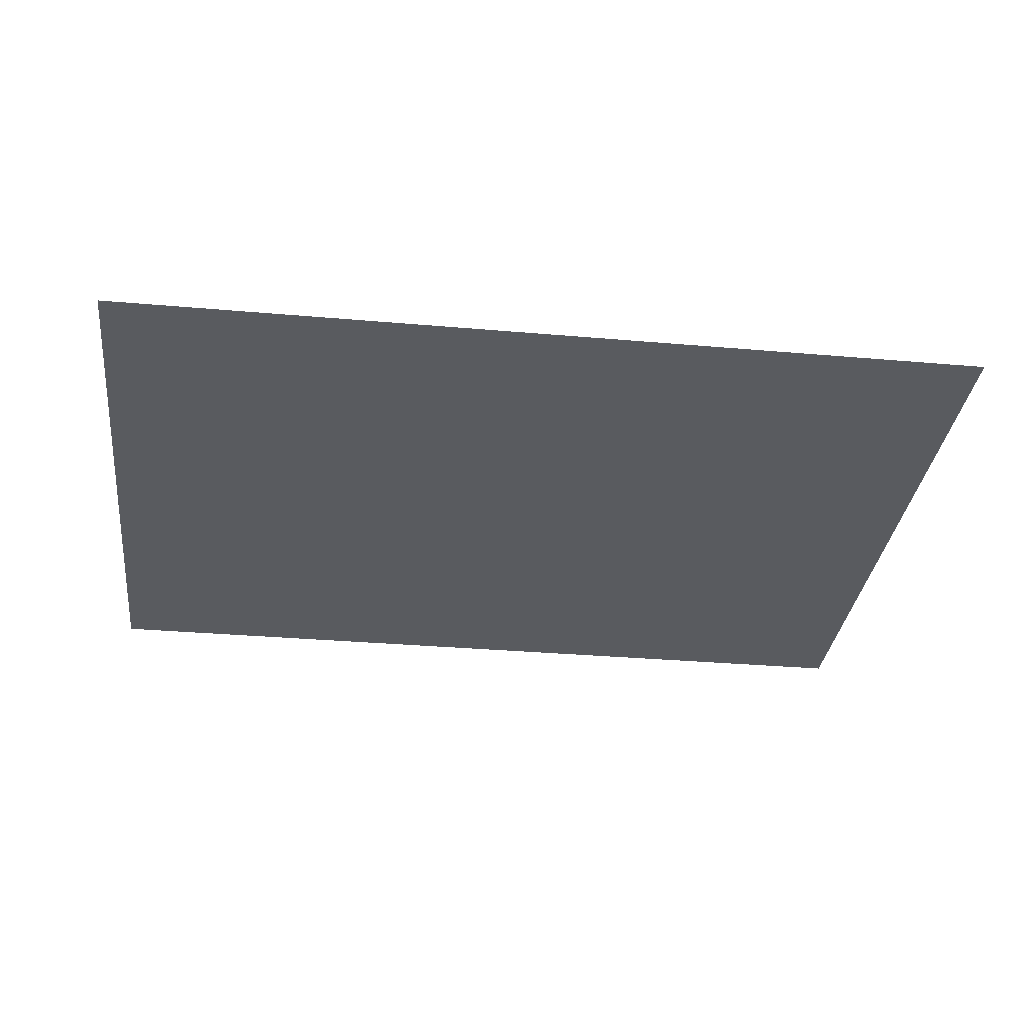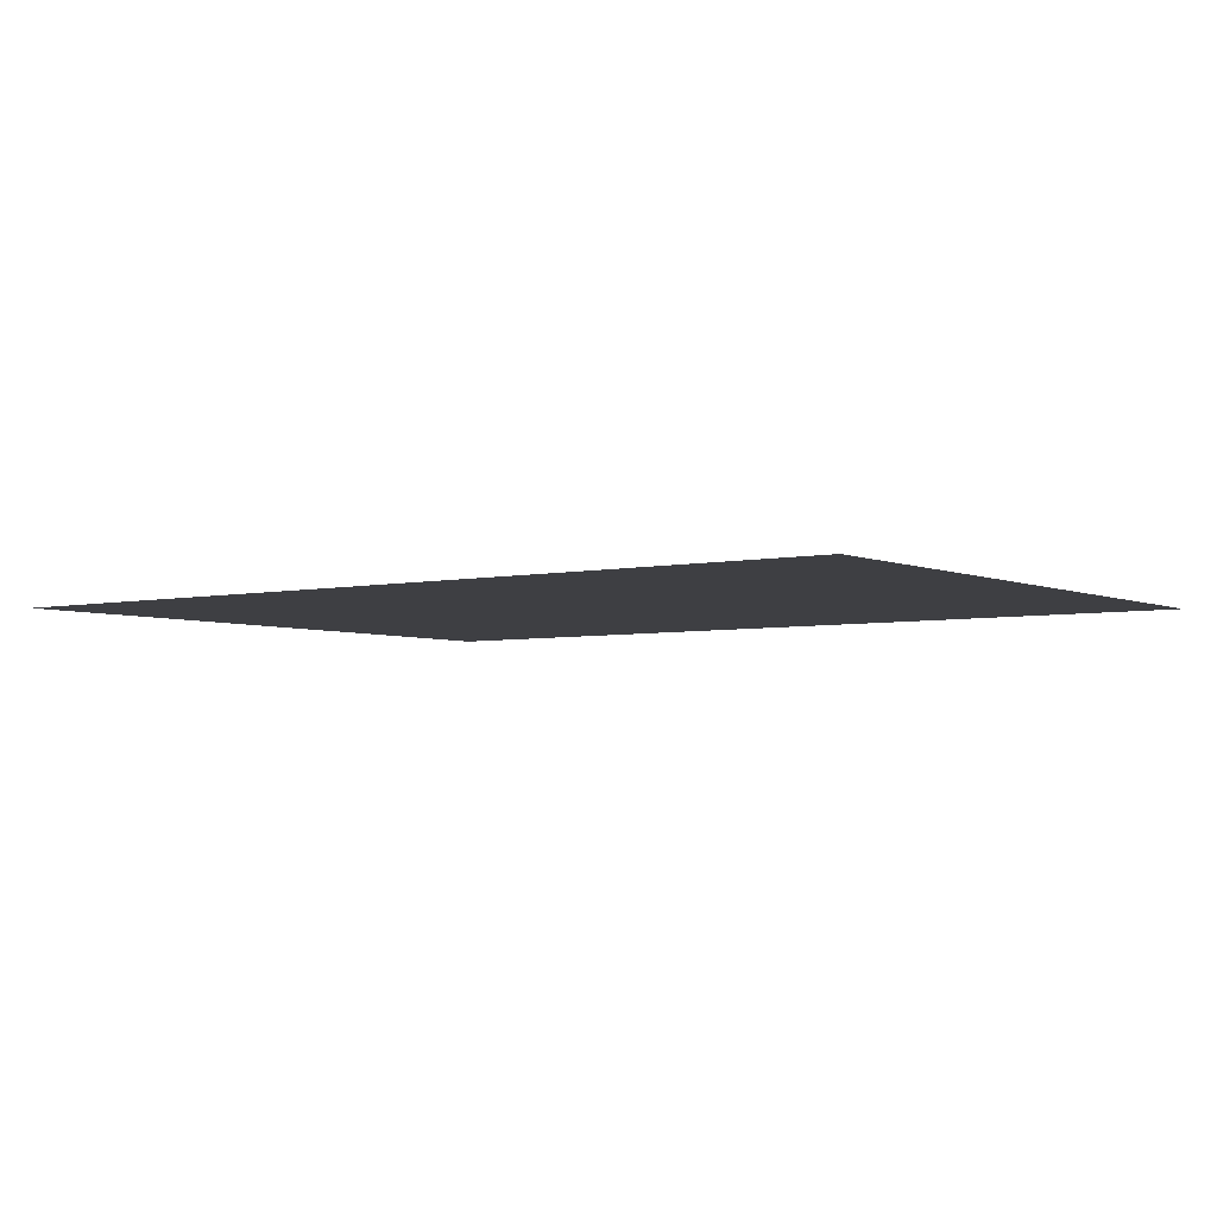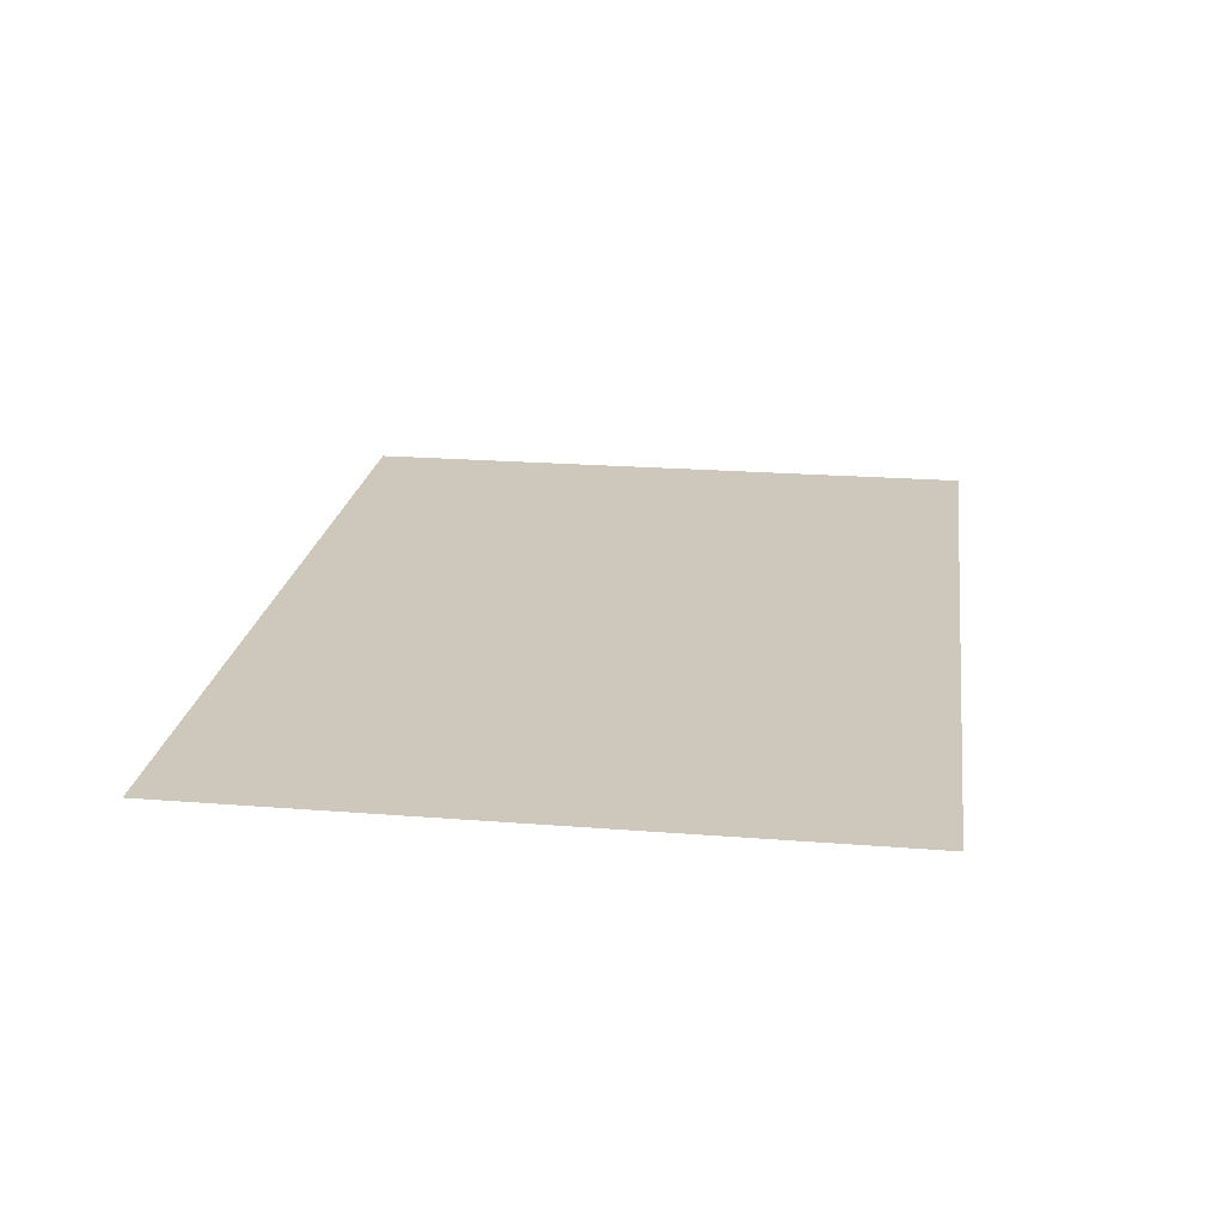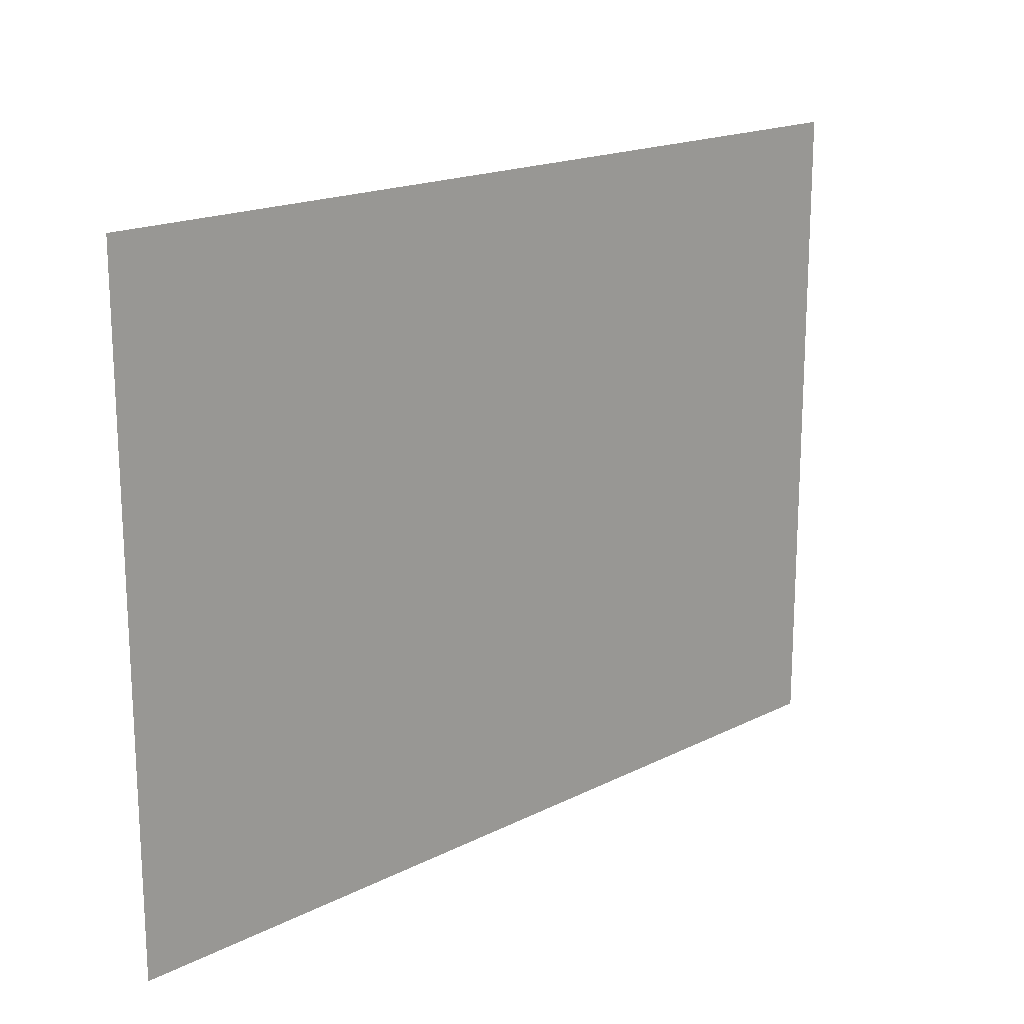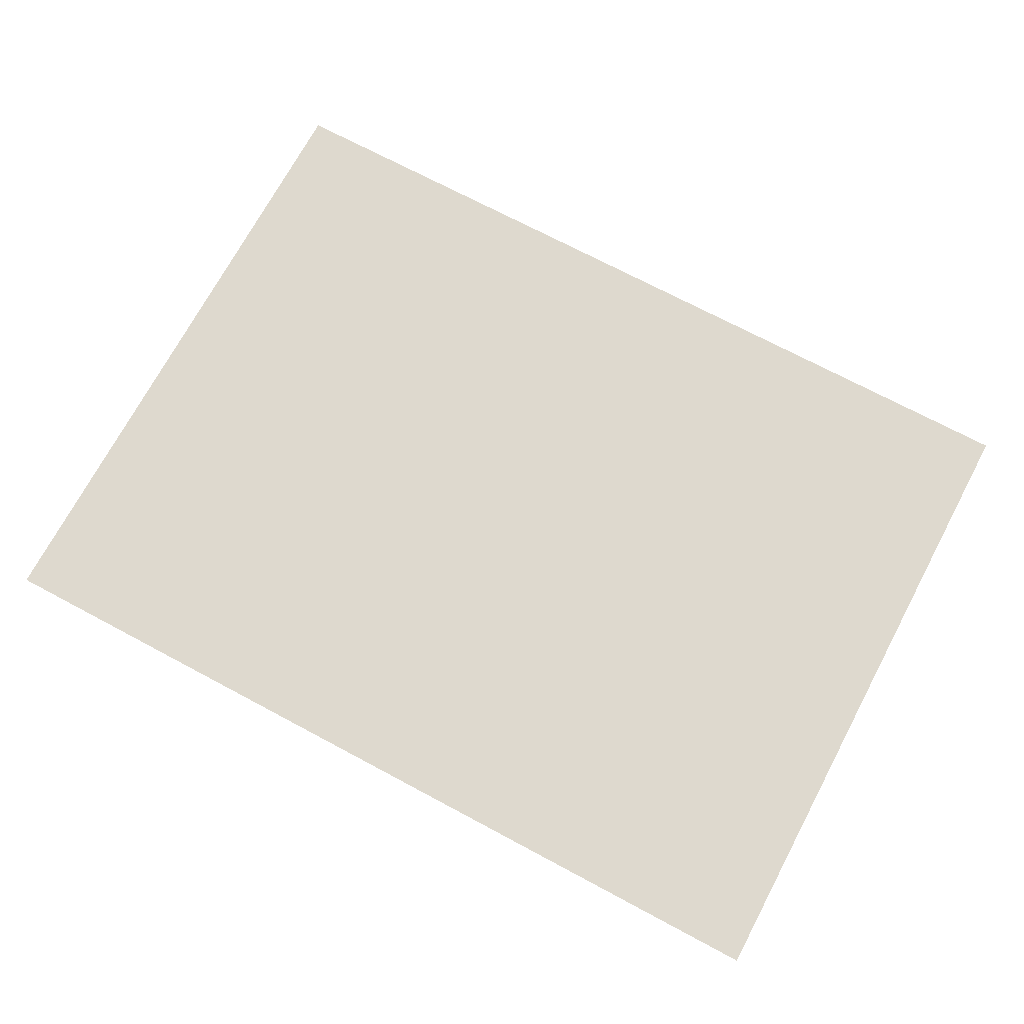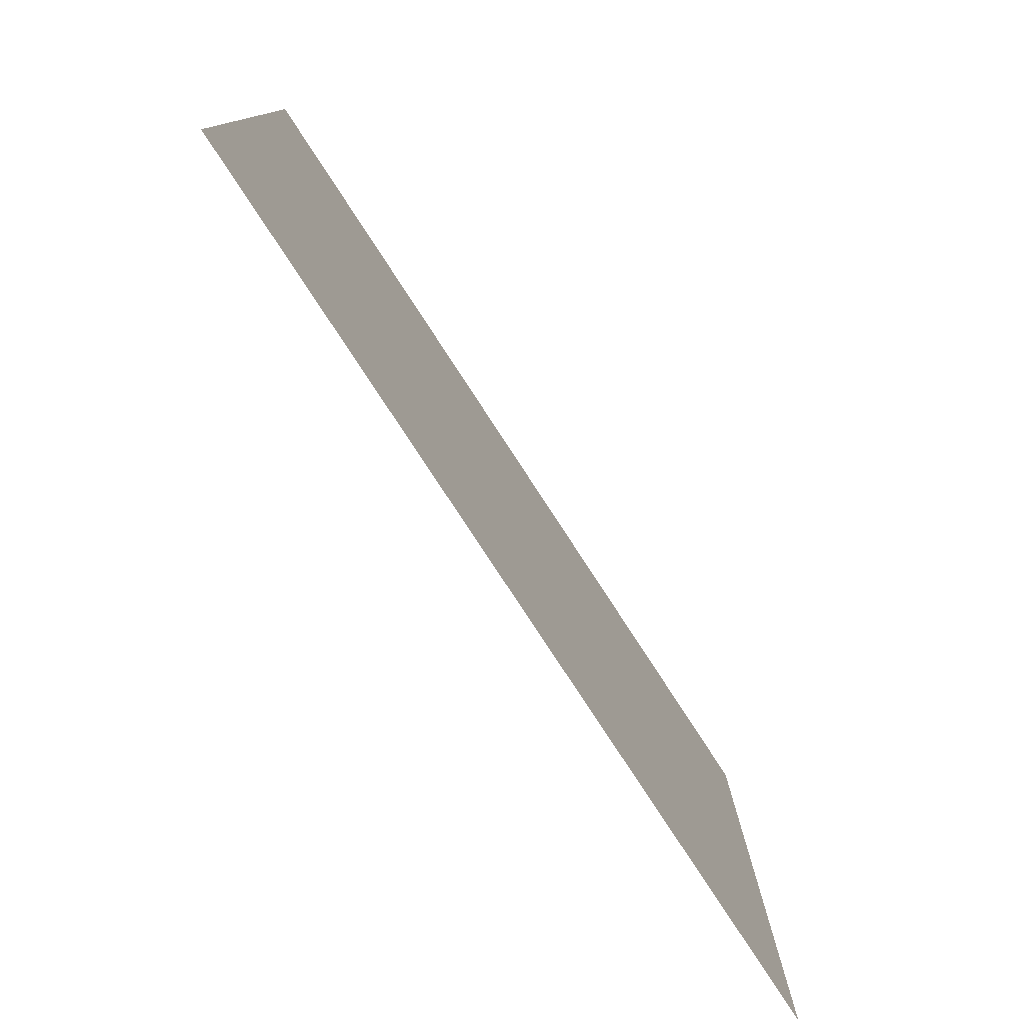
<metadata>
{"format":"obj","ext":"obj","renderer":"f3d","projection":"perspective","resolution":1024,"background":"white","views":[{"elev":-32.7,"azim":-6.9,"up":"+Z"},{"elev":-4.3,"azim":35.9,"up":"+Z"},{"elev":21.8,"azim":-82.1,"up":"+Z"},{"elev":17.8,"azim":135.4,"up":"+Y"},{"elev":71.5,"azim":28.1,"up":"+Z"},{"elev":-78.4,"azim":123.1,"up":"+Y"}]}
</metadata>
<code>
v -0.3476 6.26 2.398
v -0.3476 24.16 2.398
v -24.56 24.16 2.398
v -24.56 6.26 2.398
f 1 2 3 4

</code>
